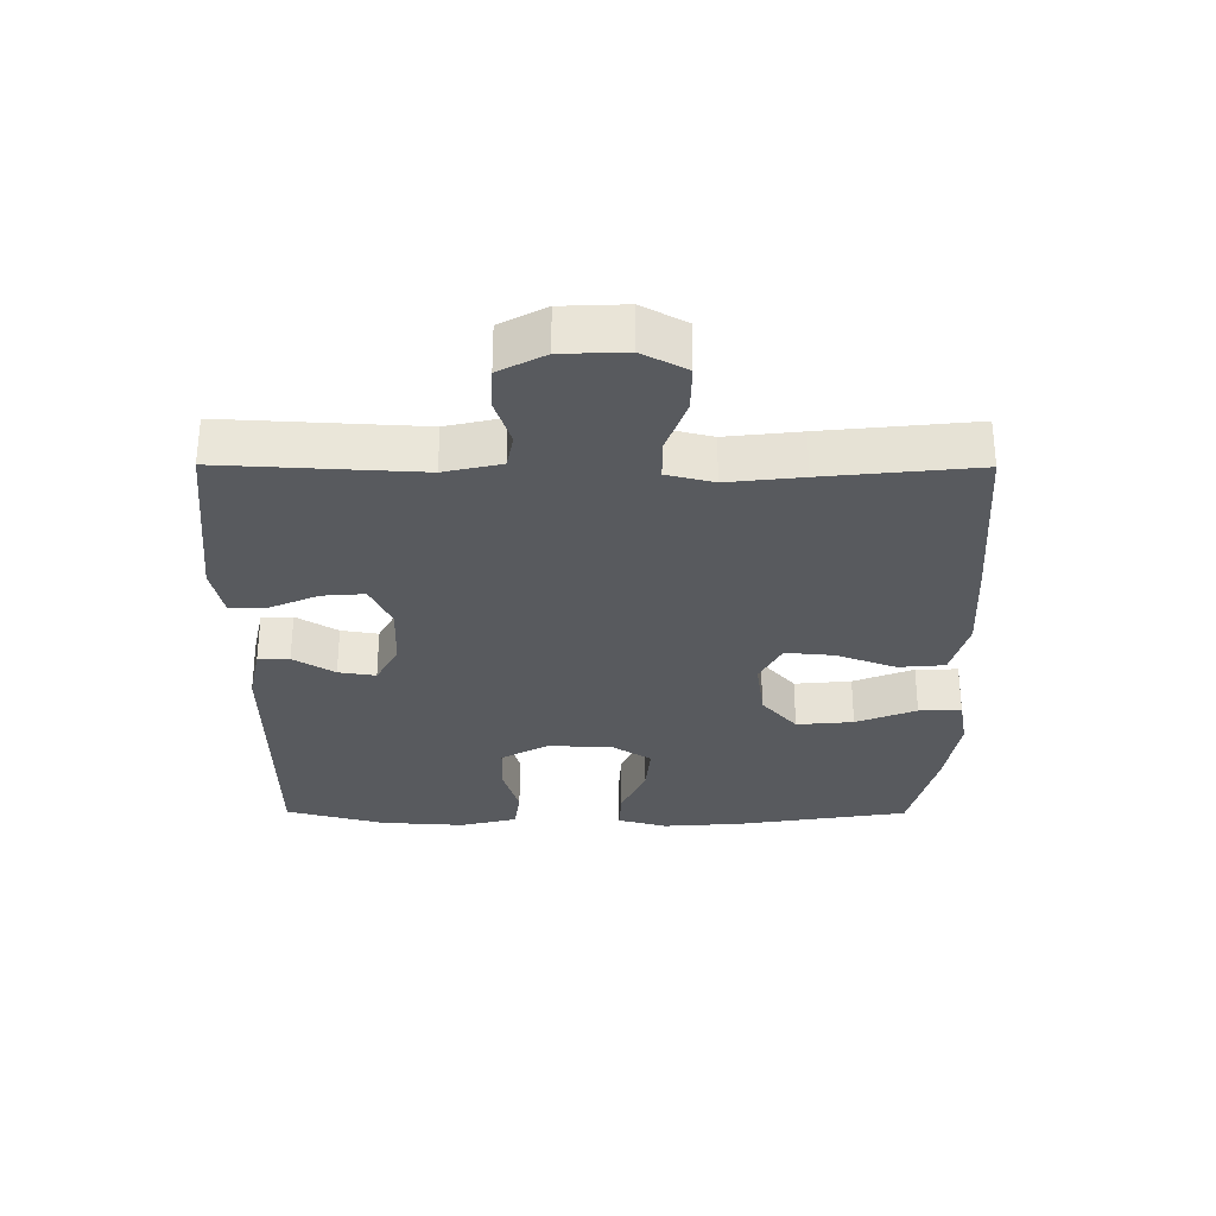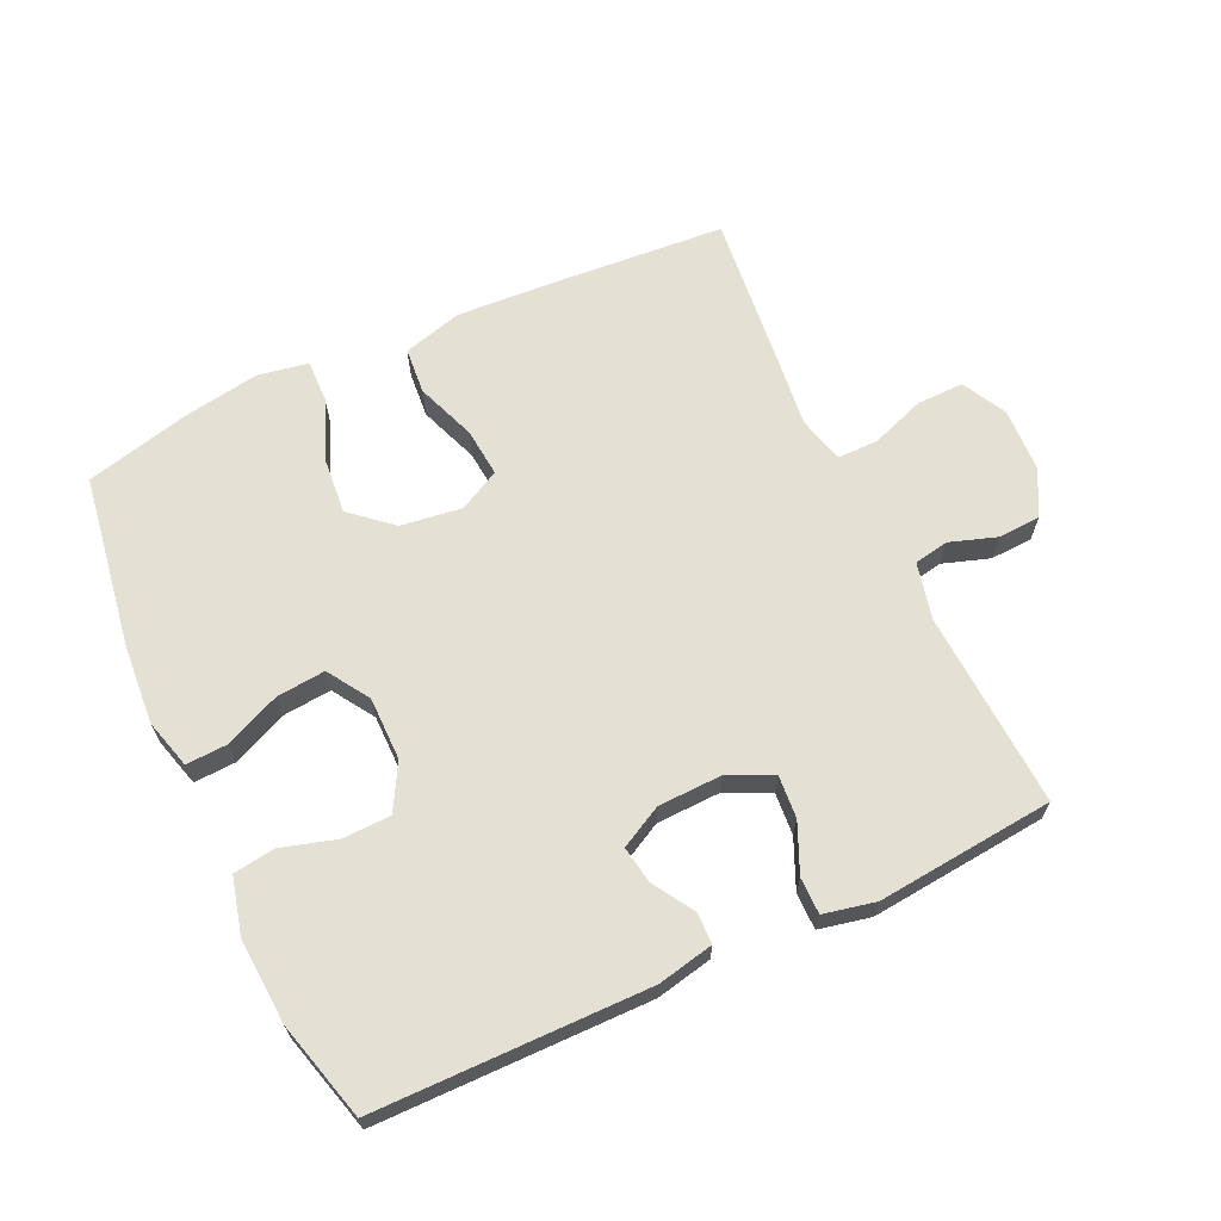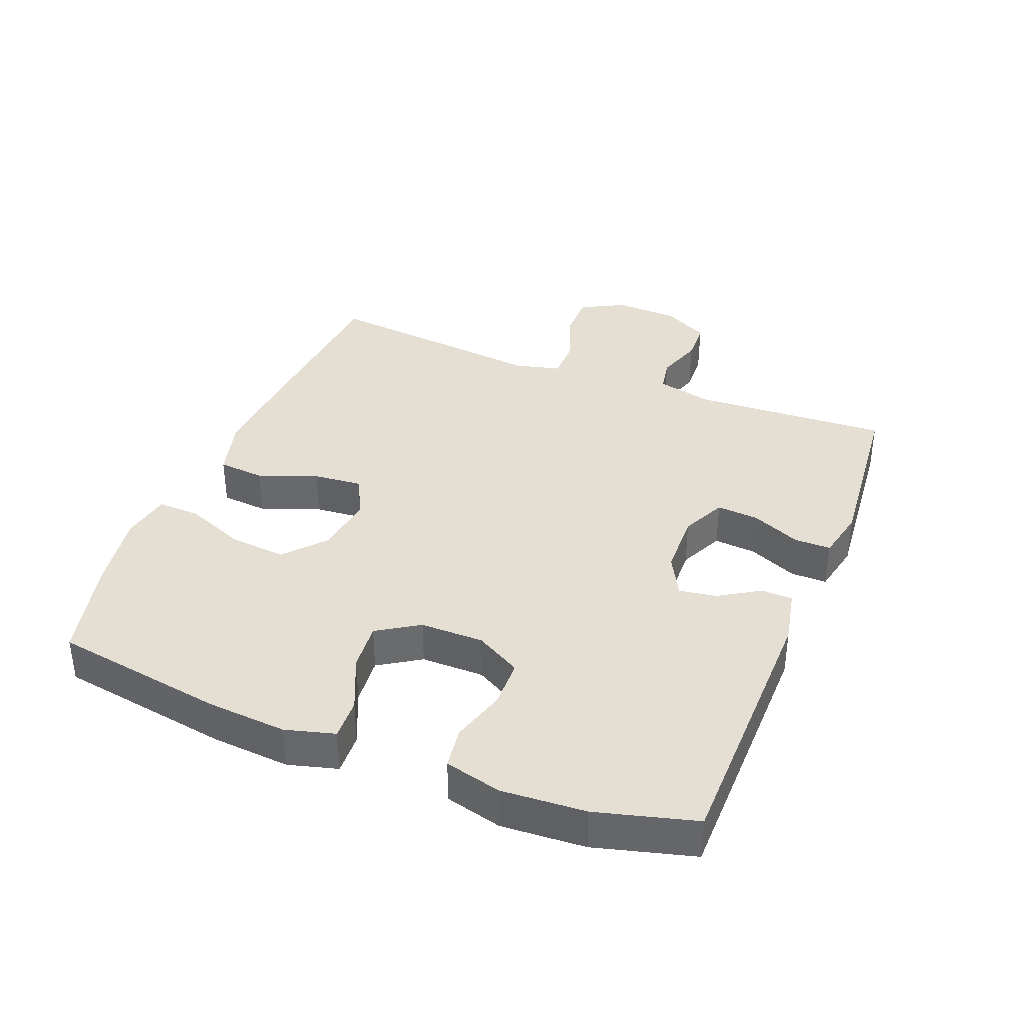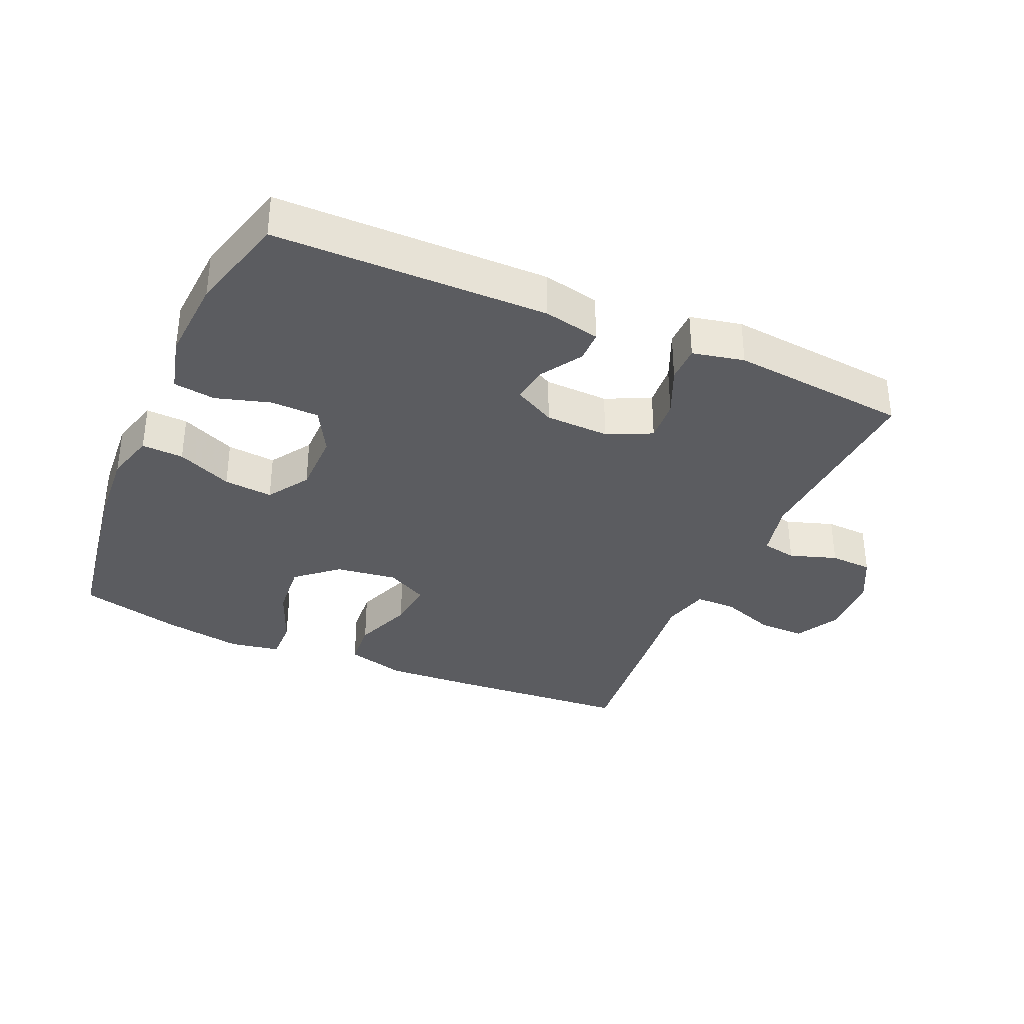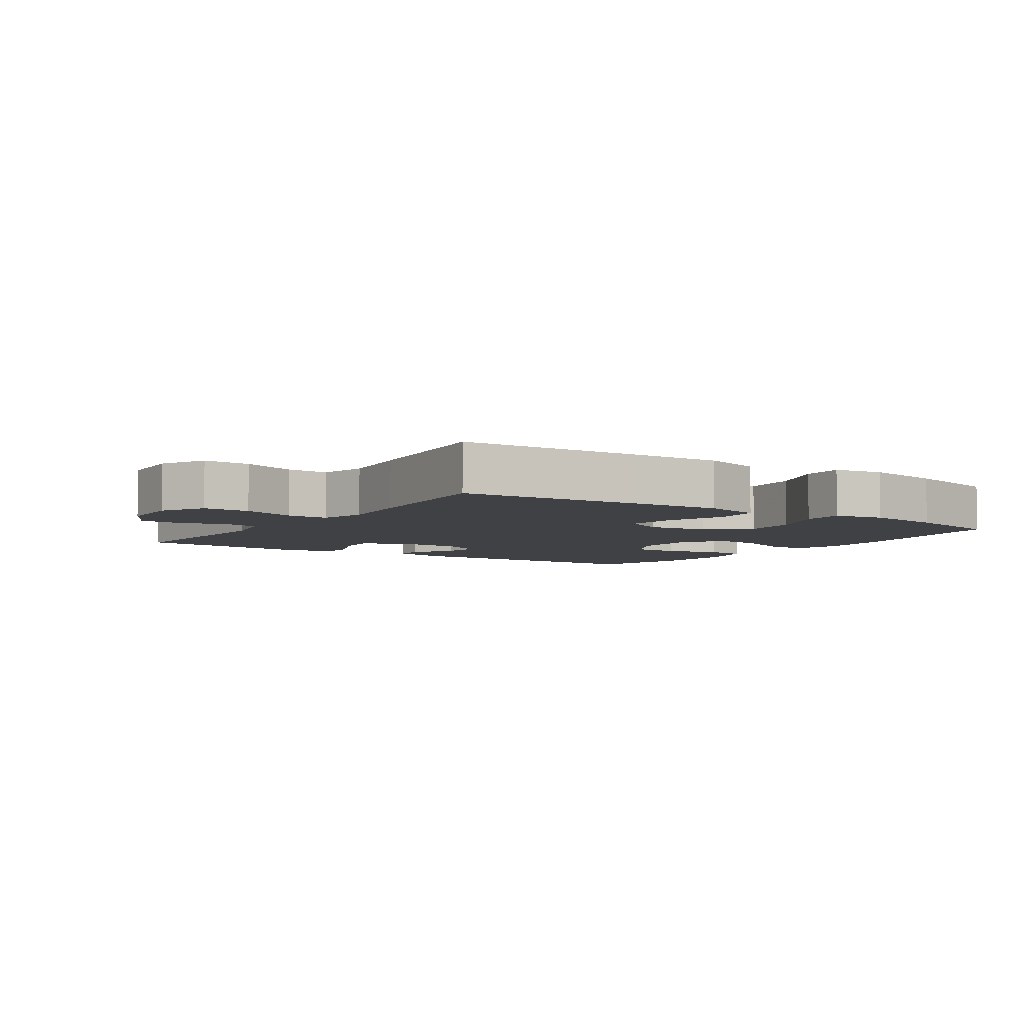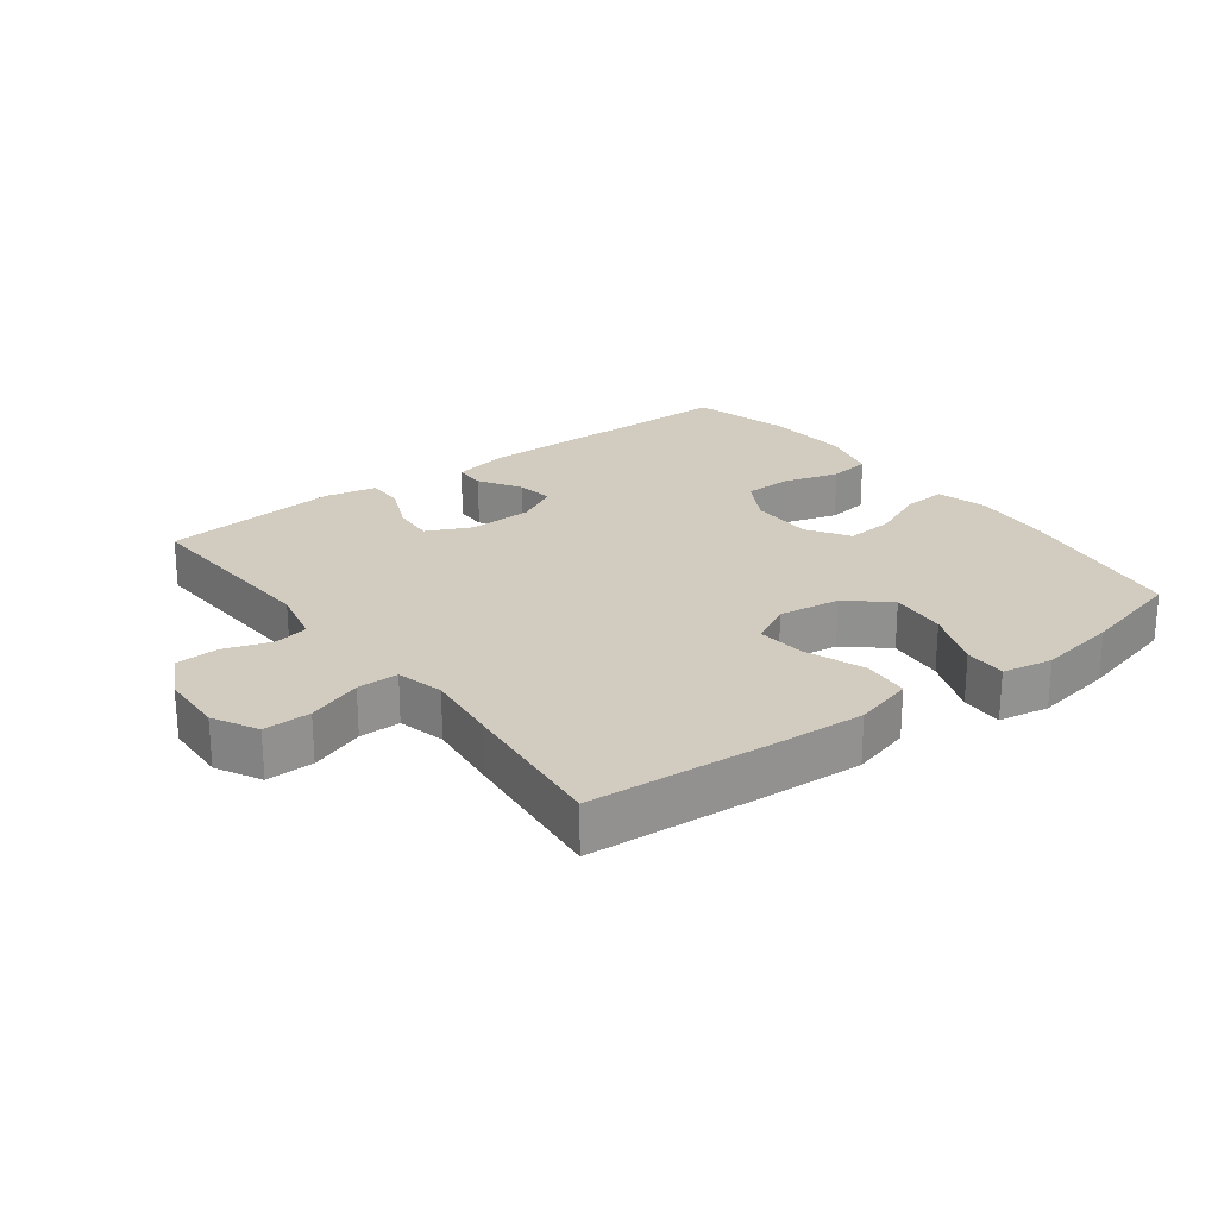
<metadata>
{"format":"obj","ext":"obj","renderer":"f3d","projection":"perspective","resolution":1024,"background":"white","views":[{"elev":-30.6,"azim":-90.3,"up":"+Y"},{"elev":65.8,"azim":155.0,"up":"+Y"},{"elev":37.2,"azim":111.7,"up":"+Y"},{"elev":-34.9,"azim":156.2,"up":"+Y"},{"elev":-5.5,"azim":-34.1,"up":"+Y"},{"elev":23.9,"azim":-37.1,"up":"+Y"}]}
</metadata>
<code>
v 0.5 0.07 0.5
v 0.542 0.07 0.235
v 0.551 0.07 0.114
v 0.53 0.07 0.038
v 0.466 0.07 0.041
v 0.382 0.07 0.078
v 0.307 0.07 0.085
v 0.266 0.07 0.021
v 0.266 0.07 -0.076
v 0.305 0.07 -0.146
v 0.379 0.07 -0.148
v 0.463 0.07 -0.123
v 0.527 0.07 -0.132
v 0.549 0.07 -0.219
v 0.541 0.07 -0.348
v 0.5 0.07 -0.5
v 0.082 0.07 -0.504
v -0.004 0.07 -0.486
v -0.005 0.07 -0.438
v 0.034 0.07 -0.375
v 0.043 0.07 -0.318
v -0.021 0.07 -0.284
v -0.119 0.07 -0.281
v -0.187 0.07 -0.313
v -0.182 0.07 -0.378
v -0.149 0.07 -0.453
v -0.149 0.07 -0.509
v -0.228 0.07 -0.526
v -0.5 0.07 -0.5
v -0.484 0.07 -0.199
v -0.504 0.07 -0.112
v -0.557 0.07 -0.102
v -0.629 0.07 -0.126
v -0.694 0.07 -0.123
v -0.731 0.07 -0.053
v -0.735 0.07 0.045
v -0.699 0.07 0.113
v -0.627 0.07 0.112
v -0.544 0.07 0.082
v -0.481 0.07 0.082
v -0.463 0.07 0.154
v -0.476 0.07 0.268
v -0.5 0.07 0.5
v -0.221 0.07 0.521
v -0.083 0.07 0.529
v 0.008 0.07 0.504
v 0.014 0.07 0.433
v -0.02 0.07 0.342
v -0.027 0.07 0.267
v 0.036 0.07 0.234
v 0.13 0.07 0.247
v 0.192 0.07 0.301
v 0.184 0.07 0.388
v 0.147 0.07 0.48
v 0.145 0.07 0.545
v 0.222 0.07 0.559
v 0.343 0.07 0.539
v 0.5 0 0.5
v 0.542 0 0.235
v 0.551 0 0.114
v 0.53 0 0.038
v 0.466 0 0.041
v 0.382 0 0.078
v 0.307 0 0.085
v 0.266 0 0.021
v 0.266 0 -0.076
v 0.305 0 -0.146
v 0.379 0 -0.148
v 0.463 0 -0.123
v 0.527 0 -0.132
v 0.549 0 -0.219
v 0.541 0 -0.348
v 0.5 0 -0.5
v 0.082 0 -0.504
v -0.004 0 -0.486
v -0.005 0 -0.438
v 0.034 0 -0.375
v 0.043 0 -0.318
v -0.021 0 -0.284
v -0.119 0 -0.281
v -0.187 0 -0.313
v -0.182 0 -0.378
v -0.149 0 -0.453
v -0.149 0 -0.509
v -0.228 0 -0.526
v -0.5 0 -0.5
v -0.484 0 -0.199
v -0.504 0 -0.112
v -0.557 0 -0.102
v -0.629 0 -0.126
v -0.694 0 -0.123
v -0.731 0 -0.053
v -0.735 0 0.045
v -0.699 0 0.113
v -0.627 0 0.112
v -0.544 0 0.082
v -0.481 0 0.082
v -0.463 0 0.154
v -0.476 0 0.268
v -0.5 0 0.5
v -0.221 0 0.521
v -0.083 0 0.529
v 0.008 0 0.504
v 0.014 0 0.433
v -0.02 0 0.342
v -0.027 0 0.267
v 0.036 0 0.234
v 0.13 0 0.247
v 0.192 0 0.301
v 0.184 0 0.388
v 0.147 0 0.48
v 0.145 0 0.545
v 0.222 0 0.559
v 0.343 0 0.539
f 53 54 55 56
f 52 53 56 57
f 45 46 47 48
f 45 48 49
f 44 45 49
f 41 42 43 44
f 40 41 44 49
f 36 37 38 39
f 36 39 40
f 35 36 40
f 32 33 34 35
f 31 32 35 40
f 30 31 40 49
f 25 26 27 28
f 24 25 28 29
f 17 18 19 20
f 17 20 21
f 16 17 21
f 15 16 21 22
f 11 12 13 14
f 10 11 14 15
f 3 4 5 6
f 3 6 7
f 2 3 7
f 52 57 1 2
f 51 52 2 7
f 50 51 7 8
f 49 50 8 9
f 24 29 30 49
f 23 24 49 9
f 22 23 9 10
f 10 15 22
f 113 112 111 110
f 114 113 110 109
f 105 104 103 102
f 106 105 102
f 106 102 101
f 101 100 99 98
f 106 101 98 97
f 96 95 94 93
f 97 96 93
f 97 93 92
f 92 91 90 89
f 97 92 89 88
f 106 97 88 87
f 85 84 83 82
f 86 85 82 81
f 77 76 75 74
f 78 77 74
f 78 74 73
f 79 78 73 72
f 71 70 69 68
f 72 71 68 67
f 63 62 61 60
f 64 63 60
f 64 60 59
f 59 58 114 109
f 64 59 109 108
f 65 64 108 107
f 66 65 107 106
f 106 87 86 81
f 66 106 81 80
f 67 66 80 79
f 79 72 67
f 1 58 59 2
f 2 59 60 3
f 3 60 61 4
f 4 61 62 5
f 5 62 63 6
f 6 63 64 7
f 7 64 65 8
f 8 65 66 9
f 9 66 67 10
f 10 67 68 11
f 11 68 69 12
f 12 69 70 13
f 13 70 71 14
f 14 71 72 15
f 15 72 73 16
f 16 73 74 17
f 17 74 75 18
f 18 75 76 19
f 19 76 77 20
f 20 77 78 21
f 21 78 79 22
f 22 79 80 23
f 23 80 81 24
f 24 81 82 25
f 25 82 83 26
f 26 83 84 27
f 27 84 85 28
f 28 85 86 29
f 29 86 87 30
f 30 87 88 31
f 31 88 89 32
f 32 89 90 33
f 33 90 91 34
f 34 91 92 35
f 35 92 93 36
f 36 93 94 37
f 37 94 95 38
f 38 95 96 39
f 39 96 97 40
f 40 97 98 41
f 41 98 99 42
f 42 99 100 43
f 43 100 101 44
f 44 101 102 45
f 45 102 103 46
f 46 103 104 47
f 47 104 105 48
f 48 105 106 49
f 49 106 107 50
f 50 107 108 51
f 51 108 109 52
f 52 109 110 53
f 53 110 111 54
f 54 111 112 55
f 55 112 113 56
f 56 113 114 57
f 57 114 58 1

</code>
